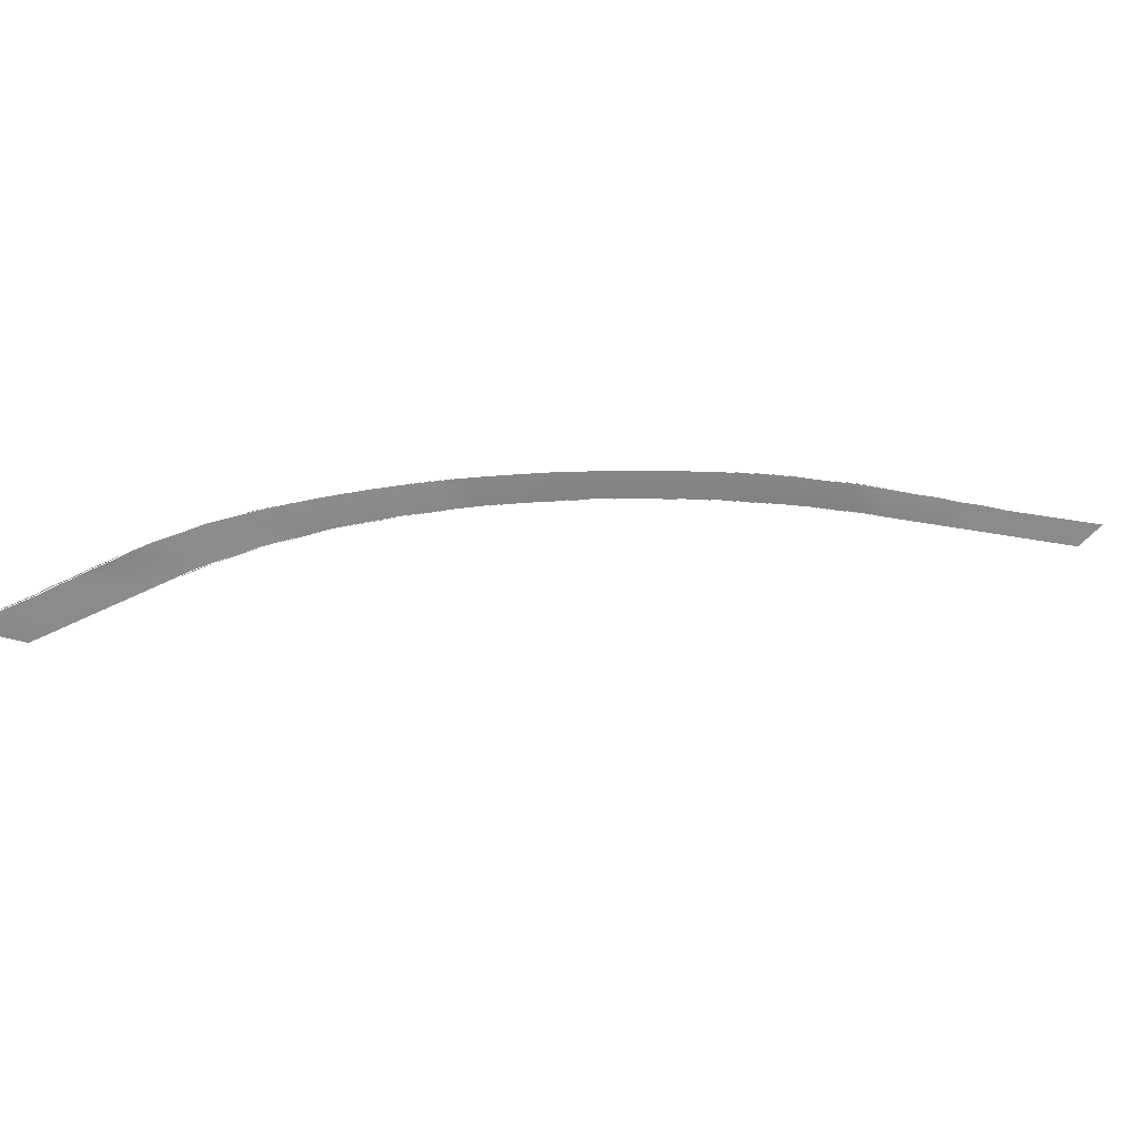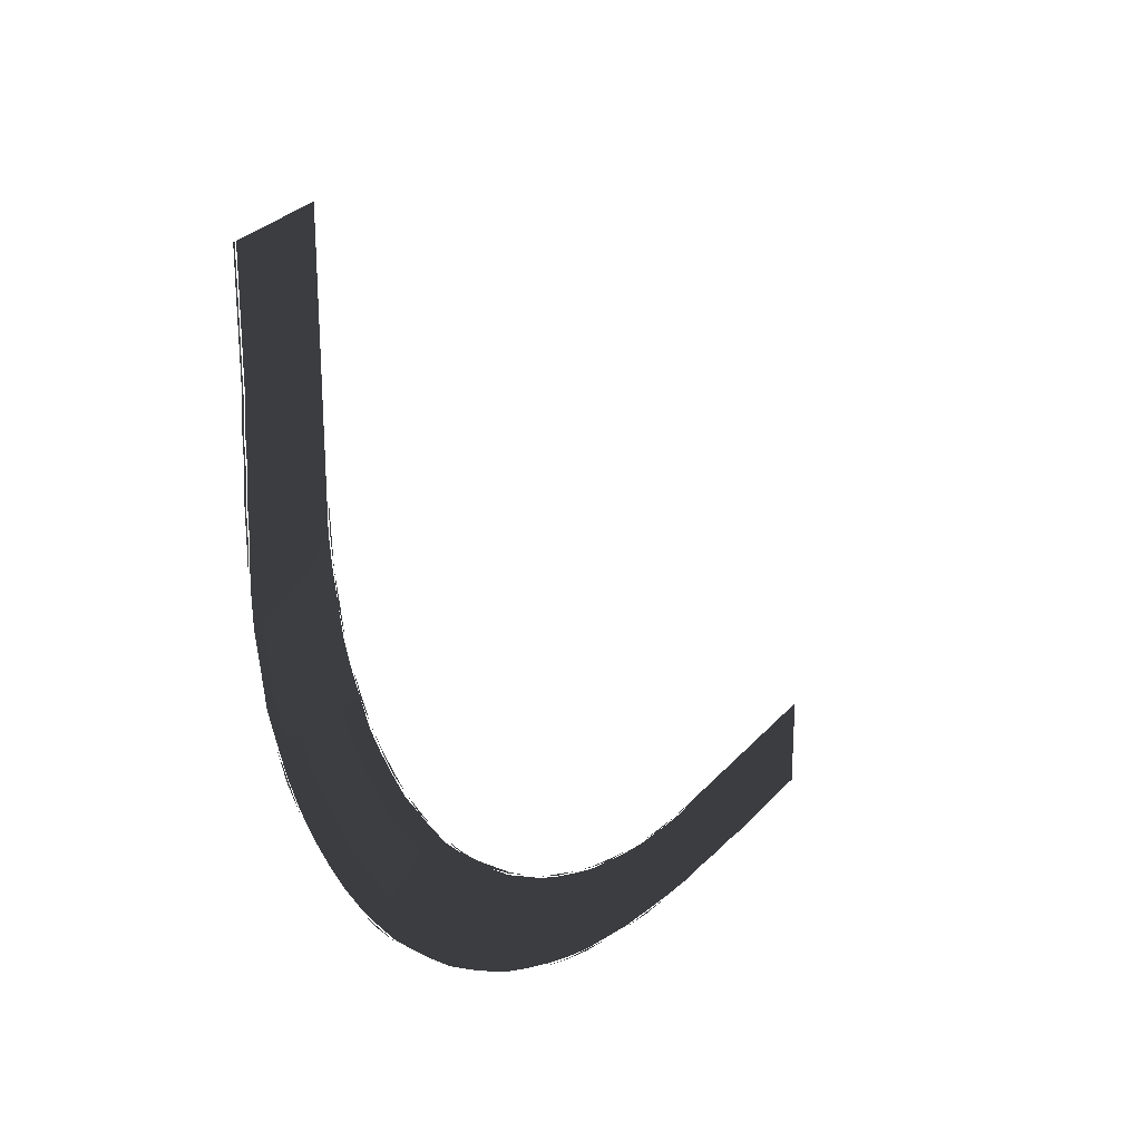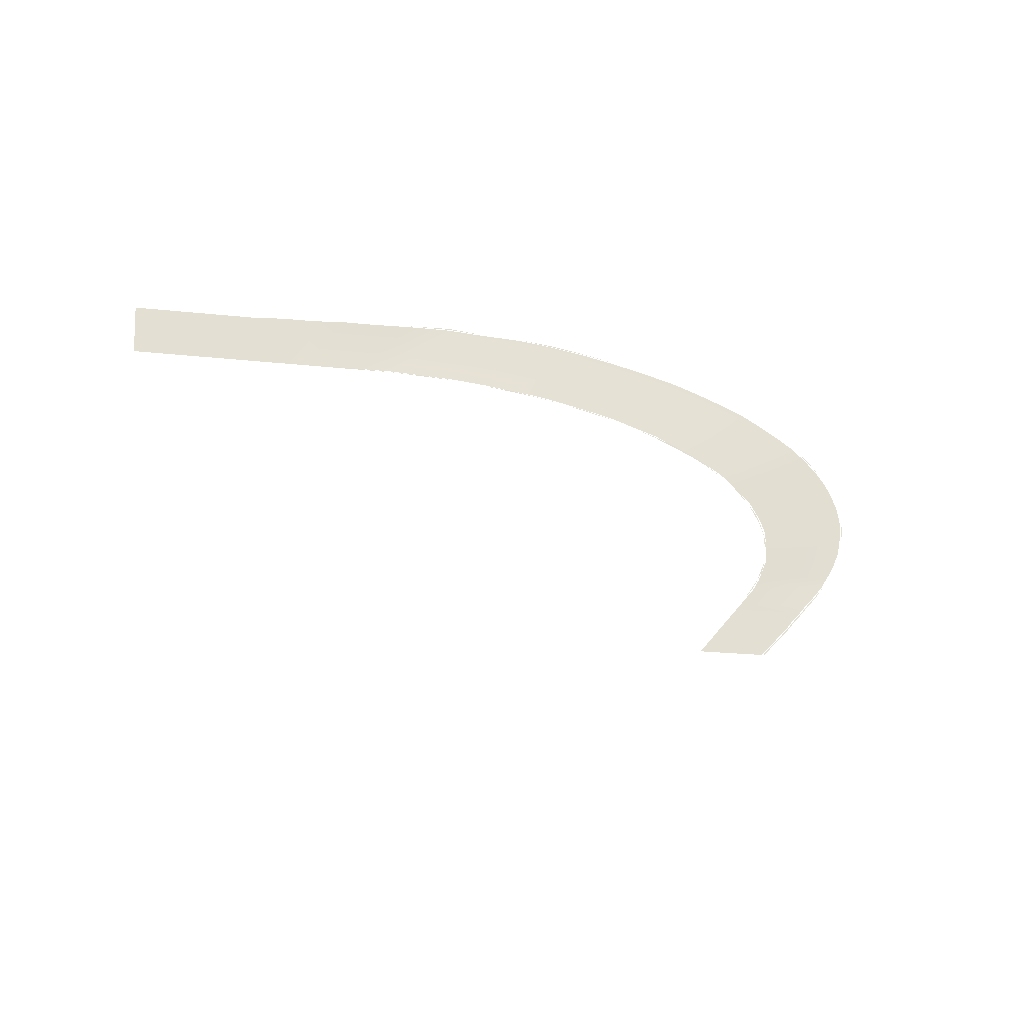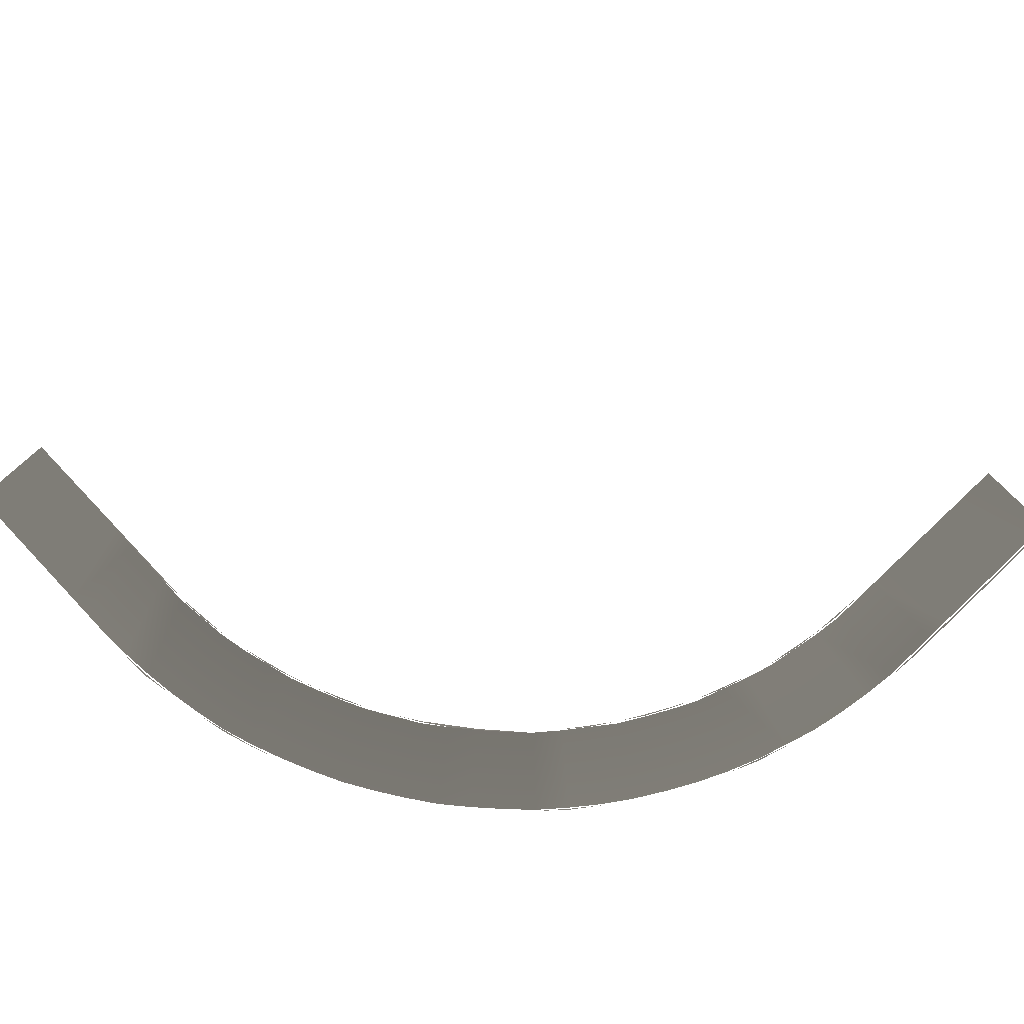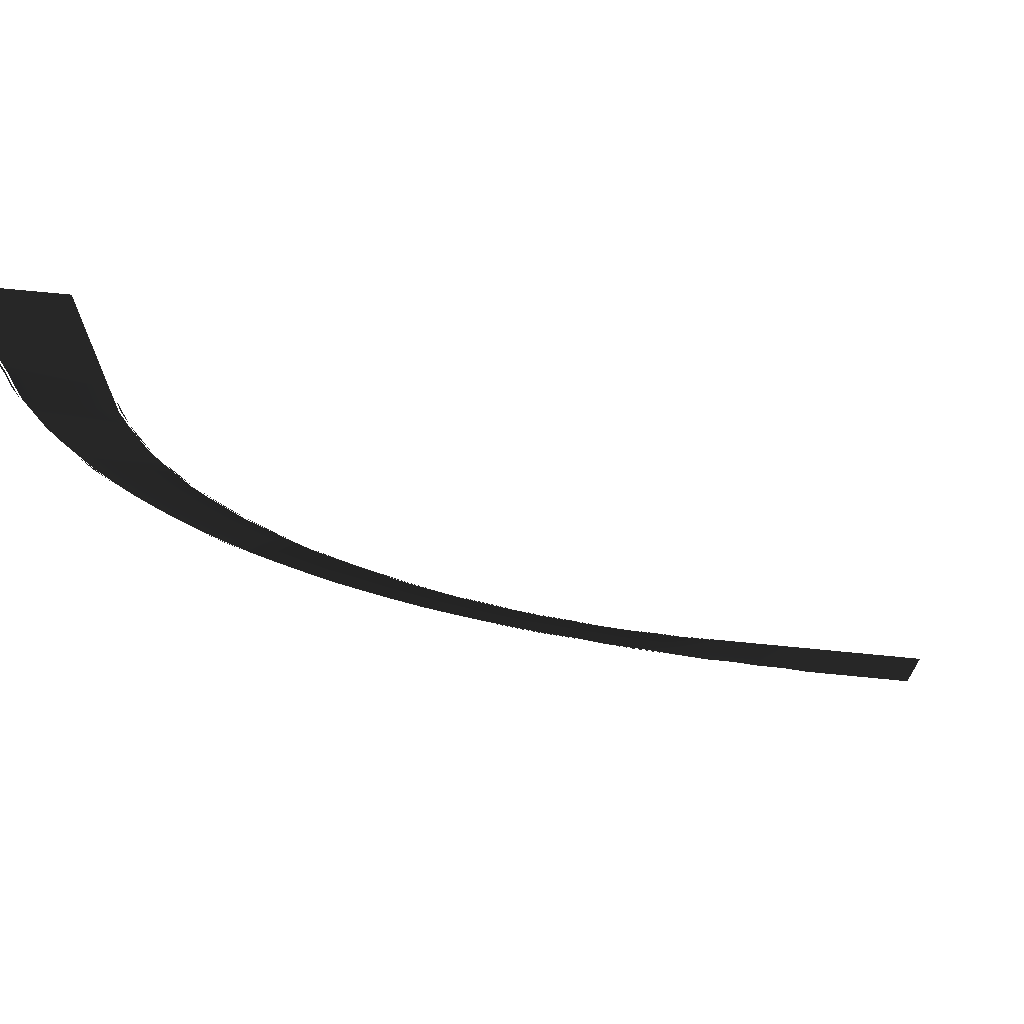
<metadata>
{"format":"obj","ext":"obj","renderer":"f3d","projection":"perspective","resolution":1024,"background":"white","views":[{"elev":18.4,"azim":-150.8,"up":"+Z"},{"elev":27.3,"azim":121.0,"up":"+Y"},{"elev":-22.4,"azim":-10.6,"up":"+Z"},{"elev":73.3,"azim":46.6,"up":"+Z"},{"elev":71.0,"azim":-174.4,"up":"+Y"}]}
</metadata>
<code>
v -3.93 -14.21 0.04377
v -3.93 -11.76 0.04377
v -3.93 -14.21 0.04377
v -3.93 -11.76 0.04377
v -3.93 -16.51 0.04377
v -3.93 -16.51 0.04377
v -3.93 -18.96 0.04377
v -3.93 -18.96 0.04377
v -3.93 -9.457 0.04377
v -3.93 -9.457 0.04377
v -3.93 -4.707 0.04377
v -3.93 -2.403 0.04377
v -3.93 -4.707 0.04377
v -3.93 -2.403 0.04377
v -3.93 -7.154 0.04377
v -3.93 -7.154 0.04377
v -3.93 -9.457 0.04377
v -3.93 -9.457 0.04377
v -3.93 0.04377 0.04377
v -3.93 0.04377 0.04377
v -4.218 -24.28 0.04377
v -3.93 -21.55 0.04377
v -4.218 -24.28 0.04377
v -4.074 -21.55 0.04377
v -4.65 -26.87 0.04377
v -4.506 -27.02 0.04377
v -5.082 -29.61 0.04377
v -5.082 -29.61 0.04377
v -3.93 -18.96 0.04377
v -3.93 -18.96 0.04377
v -6.665 -34.79 0.04378
v -5.802 -32.2 0.04377
v -6.521 -34.79 0.04378
v -5.802 -32.2 0.04377
v -7.529 -37.24 0.04378
v -7.529 -37.24 0.04378
v -8.681 -39.69 0.04378
v -8.681 -39.83 0.04378
v -5.082 -29.61 0.04377
v -5.082 -29.61 0.04377
v -11.27 -44.44 0.04378
v -9.832 -42.13 0.04378
v -11.27 -44.44 0.04378
v -9.976 -42.13 0.04378
v -12.86 -46.74 0.04378
v -12.71 -46.74 0.04378
v -14.44 -48.9 0.04378
v -14.44 -48.9 0.04378
v -8.681 -39.83 0.04378
v -8.681 -39.69 0.04378
v -18.04 -52.93 0.04378
v -16.17 -50.91 0.04378
v -17.89 -52.93 0.04378
v -16.17 -50.91 0.04378
v -19.91 -54.66 0.04378
v -19.91 -54.8 0.04378
v -22.07 -56.38 0.04378
v -21.92 -56.53 0.04378
v -14.44 -48.9 0.04378
v -14.44 -48.9 0.04378
v -26.39 -59.55 0.04378
v -24.08 -58.11 0.04378
v -26.39 -59.55 0.04378
v -24.23 -58.11 0.04378
v -28.69 -60.99 0.04378
v -28.69 -60.99 0.04378
v -31.14 -62.14 0.04378
v -31.14 -62.29 0.04378
v -21.92 -56.53 0.04378
v -22.07 -56.38 0.04378
v -36.17 -64.3 0.04378
v -33.58 -63.29 0.04378
v -36.03 -64.3 0.04378
v -33.58 -63.29 0.04378
v -38.62 -65.02 0.04378
v -38.62 -65.16 0.04378
v -41.21 -65.74 0.04378
v -41.21 -65.74 0.04378
v -31.14 -62.29 0.04378
v -31.14 -62.14 0.04378
v -46.54 -66.6 0.04378
v -43.95 -66.32 0.04378
v -46.54 -66.75 0.04378
v -43.95 -66.32 0.04378
v -49.27 -66.89 0.04378
v -49.27 -66.89 0.04378
v -52.01 -66.89 0.04378
v -52.01 -67.04 0.04378
v -41.21 -65.74 0.04378
v -41.21 -65.74 0.04378
v -56.76 -66.89 0.04378
v -54.31 -67.04 0.04378
v -56.76 -67.04 0.04378
v -54.31 -66.89 0.04378
v -59.06 -66.89 0.04378
v -59.06 -67.04 0.04378
v -61.37 -66.89 0.04378
v -61.37 -67.04 0.04378
v -52.01 -67.04 0.04378
v -52.01 -66.89 0.04378
v -66.12 -66.89 0.04378
v -63.81 -67.04 0.04378
v -66.12 -67.04 0.04378
v -63.81 -66.89 0.04378
v -68.56 -66.89 0.04378
v -68.56 -67.04 0.04378
v -70.87 -66.89 0.04378
v -70.87 -67.04 0.04378
v -61.37 -67.04 0.04378
v -61.37 -66.89 0.04378
v 3.699 -14.21 0.1877
v -3.786 -16.51 0.04377
v -3.786 -14.21 0.04377
v 3.699 -16.51 0.3317
v 3.699 -11.76 0.1877
v -3.786 -11.76 0.04377
v 3.699 -9.457 0.04377
v -3.786 -9.457 0.04377
v -3.786 -18.96 0.04377
v 3.699 -18.96 0.3317
v 3.987 -14.21 0.1877
v 3.843 -16.51 0.3317
v 3.843 -14.21 0.1877
v 3.987 -16.51 0.3317
v 3.843 -11.76 0.1877
v 3.987 -11.76 0.1877
v 3.987 -9.457 0.04377
v 3.843 -9.457 0.04377
v 3.843 -18.96 0.3317
v 3.987 -18.96 0.3317
v 3.699 -4.707 0.04377
v -3.786 -7.154 0.04377
v -3.786 -4.707 0.04377
v 3.699 -7.154 0.04377
v 3.699 -2.403 0.04377
v -3.786 -2.403 0.04377
v 3.699 0.04377 0.04377
v -3.786 0.04377 0.04377
v -3.786 -9.457 0.04377
v 3.699 -9.457 0.04377
v 3.987 -4.707 0.04377
v 3.843 -7.154 0.04377
v 3.843 -4.707 0.04377
v 3.987 -7.154 0.04377
v 3.987 -2.403 0.04377
v 3.843 -2.403 0.04377
v 3.987 0.04377 0.04377
v 3.843 0.04377 0.04377
v 3.843 -9.457 0.04377
v 3.987 -9.457 0.04377
v 3.411 -25.15 0.6196
v -4.506 -27.02 0.04377
v -4.074 -24.28 0.04377
v 2.979 -28.17 0.6196
v 3.699 -21.98 0.4756
v -3.786 -21.55 0.04377
v 3.699 -18.96 0.3317
v -3.786 -18.96 0.04377
v -4.938 -29.61 0.04377
v 2.403 -31.34 0.7635
v 3.555 -25.15 0.6196
v 3.123 -28.31 0.6196
v 3.555 -25.15 0.6196
v 3.123 -28.31 0.6196
v 3.843 -21.98 0.4756
v 3.843 -21.98 0.4756
v 3.987 -18.96 0.3317
v 3.843 -18.96 0.3317
v 2.547 -31.34 0.7635
v 2.547 -31.34 0.7635
v 0.676 -37.24 0.7635
v -7.385 -37.38 0.04378
v -6.521 -34.79 0.04378
v -0.4756 -40.26 0.7635
v 1.54 -34.36 0.7635
v -5.658 -32.2 0.04377
v 2.403 -31.34 0.7635
v -4.938 -29.61 0.04377
v -8.537 -39.83 0.04378
v -1.771 -43.14 0.7635
v 0.8199 -37.38 0.7635
v -0.3317 -40.26 0.7635
v 0.676 -37.38 0.7635
v -0.3317 -40.26 0.7635
v 1.684 -34.36 0.7635
v 1.684 -34.36 0.7635
v 2.547 -31.34 0.7635
v 2.547 -31.34 0.7635
v -1.627 -43.14 0.7635
v -1.627 -43.14 0.7635
v -4.794 -48.61 0.7635
v -12.71 -46.74 0.04378
v -11.13 -44.58 0.04378
v -6.521 -51.2 0.7635
v -3.211 -45.88 0.7635
v -9.832 -42.28 0.04378
v -1.771 -43.14 0.7635
v -8.537 -39.83 0.04378
v -14.29 -48.9 0.04378
v -8.393 -53.65 0.7635
v -4.65 -48.61 0.7635
v -6.377 -51.2 0.7635
v -4.65 -48.61 0.7635
v -6.377 -51.2 0.7635
v -3.067 -45.88 0.7635
v -3.067 -45.88 0.7635
v -1.627 -43.14 0.7635
v -1.627 -43.14 0.7635
v -8.249 -53.65 0.7635
v -8.249 -53.79 0.7635
v -12.57 -58.26 0.7635
v -19.91 -54.8 0.04378
v -17.89 -52.93 0.04378
v -14.87 -60.41 0.7635
v -10.41 -56.1 0.7635
v -16.02 -51.06 0.04378
v -8.393 -53.65 0.7635
v -14.29 -48.9 0.04378
v -21.92 -56.53 0.04378
v -17.17 -62.43 0.7635
v -12.42 -58.4 0.7635
v -14.73 -60.56 0.7635
v -12.42 -58.4 0.7635
v -14.73 -60.56 0.7635
v -10.26 -56.1 0.7635
v -10.26 -56.1 0.7635
v -8.249 -53.79 0.7635
v -8.249 -53.65 0.7635
v -17.17 -62.57 0.7635
v -17.17 -62.57 0.7635
v -22.36 -66.03 0.7635
v -28.69 -61.13 0.04378
v -26.39 -59.69 0.04378
v -24.95 -67.61 0.7635
v -24.08 -58.26 0.04378
v -19.76 -64.3 0.7635
v -17.17 -62.43 0.7635
v -21.92 -56.53 0.04378
v -30.99 -62.29 0.04378
v -27.83 -69.05 0.7635
v -22.21 -66.17 0.7635
v -24.95 -67.76 0.7635
v -22.21 -66.17 0.7635
v -24.95 -67.76 0.7635
v -19.62 -64.44 0.7635
v -19.62 -64.44 0.7635
v -17.17 -62.57 0.7635
v -17.17 -62.57 0.7635
v -27.68 -69.2 0.7635
v -27.68 -69.2 0.7635
v -33.58 -71.5 0.7635
v -38.62 -65.16 0.04378
v -36.03 -64.44 0.04378
v -36.61 -72.51 0.7635
v -33.58 -63.44 0.04378
v -30.7 -70.35 0.7635
v -27.83 -69.05 0.7635
v -30.99 -62.29 0.04378
v -41.21 -65.88 0.04378
v -39.63 -73.23 0.7635
v -33.44 -71.64 0.7635
v -36.46 -72.51 0.7635
v -33.58 -71.64 0.7635
v -36.46 -72.65 0.7635
v -30.56 -70.49 0.7635
v -30.56 -70.49 0.7635
v -27.68 -69.2 0.7635
v -27.68 -69.2 0.7635
v -39.49 -73.37 0.7635
v -39.49 -73.37 0.7635
v -45.68 -74.23 0.6196
v -49.27 -67.04 0.04378
v -46.54 -66.75 0.04378
v -48.84 -74.52 0.4756
v -43.95 -66.46 0.04378
v -42.65 -73.8 0.6196
v -39.63 -73.23 0.7635
v -41.21 -65.88 0.04378
v -52.01 -67.04 0.04378
v -52.01 -74.67 0.3317
v -45.68 -74.52 0.6196
v -48.84 -74.67 0.4756
v -45.68 -74.38 0.6196
v -48.84 -74.67 0.4756
v -42.65 -73.95 0.6196
v -42.65 -73.95 0.6196
v -39.49 -73.37 0.7635
v -39.49 -73.37 0.7635
v -52.01 -74.81 0.3317
v -52.01 -74.81 0.3317
v -56.76 -67.04 0.04378
v -54.31 -74.67 0.3317
v -56.76 -74.67 0.1877
v -54.31 -67.04 0.04378
v -59.06 -67.04 0.04378
v -59.06 -74.67 0.1877
v -61.37 -67.04 0.04378
v -61.37 -74.67 0.04378
v -52.01 -74.67 0.3317
v -52.01 -67.04 0.04378
v -56.76 -74.81 0.1877
v -59.06 -74.81 0.1877
v -56.76 -74.81 0.1877
v -59.06 -74.81 0.1877
v -54.31 -74.81 0.3317
v -54.31 -74.81 0.3317
v -52.01 -74.81 0.3317
v -52.01 -74.81 0.3317
v -61.37 -74.81 0.04378
v -61.37 -74.81 0.04378
v -66.12 -67.04 0.04378
v -63.81 -74.67 0.04378
v -66.12 -74.67 0.04378
v -63.81 -67.04 0.04378
v -68.56 -67.04 0.04378
v -68.56 -74.67 0.04378
v -70.87 -67.04 0.04378
v -70.87 -74.67 0.04378
v -61.37 -74.67 0.04378
v -61.37 -67.04 0.04378
v -66.12 -74.81 0.04378
v -68.56 -74.81 0.04378
v -66.12 -74.81 0.04378
v -68.56 -74.81 0.04378
v -63.81 -74.81 0.04378
v -63.81 -74.81 0.04378
v -61.37 -74.81 0.04378
v -61.37 -74.81 0.04378
v -70.87 -74.81 0.04378
v -70.87 -74.81 0.04378
g DTv2-144mBanked90_(M)_1997_109
f 1 3 2
f 2 4 1
f 3 1 5
f 5 6 3
f 6 5 7
f 7 8 6
f 4 2 9
f 9 10 4
f 11 13 12
f 12 14 11
f 13 11 15
f 15 16 13
f 16 15 17
f 17 18 16
f 14 12 19
f 19 20 14
f 21 23 22
f 22 24 21
f 23 21 25
f 25 26 23
f 26 25 27
f 27 28 26
f 24 22 29
f 29 30 24
f 31 33 32
f 32 34 31
f 33 31 35
f 35 36 33
f 36 35 37
f 37 38 36
f 34 32 39
f 39 40 34
f 41 43 42
f 42 44 41
f 43 41 45
f 45 46 43
f 46 45 47
f 47 48 46
f 44 42 49
f 49 50 44
f 51 53 52
f 52 54 51
f 53 51 55
f 55 56 53
f 56 55 57
f 57 58 56
f 54 52 59
f 59 60 54
f 61 63 62
f 62 64 61
f 63 61 65
f 65 66 63
f 66 65 67
f 67 68 66
f 64 62 69
f 69 70 64
f 71 73 72
f 72 74 71
f 73 71 75
f 75 76 73
f 76 75 77
f 77 78 76
f 74 72 79
f 79 80 74
f 81 83 82
f 82 84 81
f 83 81 85
f 85 86 83
f 86 85 87
f 87 88 86
f 84 82 89
f 89 90 84
f 91 93 92
f 92 94 91
f 93 91 95
f 95 96 93
f 96 95 97
f 97 98 96
f 94 92 99
f 99 100 94
f 101 103 102
f 102 104 101
f 103 101 105
f 105 106 103
f 106 105 107
f 107 108 106
f 104 102 109
f 109 110 104
f 111 113 112
f 112 114 111
f 113 111 115
f 115 116 113
f 116 115 117
f 117 118 116
f 114 112 119
f 119 120 114
f 121 123 122
f 122 124 121
f 125 123 121
f 121 126 125
f 125 126 127
f 127 128 125
f 124 122 129
f 129 130 124
f 131 133 132
f 132 134 131
f 133 131 135
f 135 136 133
f 136 135 137
f 137 138 136
f 134 132 139
f 139 140 134
f 141 143 142
f 142 144 141
f 143 141 145
f 145 146 143
f 146 145 147
f 147 148 146
f 144 142 149
f 149 150 144
f 151 153 152
f 152 154 151
f 153 151 155
f 155 156 153
f 156 155 157
f 157 158 156
f 154 152 159
f 159 160 154
f 161 163 162
f 162 164 161
f 163 161 165
f 165 166 163
f 166 165 167
f 167 168 166
f 164 162 169
f 169 170 164
f 171 173 172
f 172 174 171
f 173 171 175
f 175 176 173
f 176 175 177
f 177 178 176
f 174 172 179
f 179 180 174
f 181 183 182
f 182 184 181
f 183 181 185
f 185 186 183
f 186 185 187
f 187 188 186
f 184 182 189
f 189 190 184
f 191 193 192
f 192 194 191
f 193 191 195
f 195 196 193
f 196 195 197
f 197 198 196
f 194 192 199
f 199 200 194
f 201 203 202
f 202 204 201
f 203 201 205
f 205 206 203
f 206 205 207
f 207 208 206
f 204 202 209
f 209 210 204
f 211 213 212
f 212 214 211
f 213 211 215
f 215 216 213
f 216 215 217
f 217 218 216
f 214 212 219
f 219 220 214
f 221 223 222
f 222 224 221
f 223 221 225
f 225 226 223
f 226 225 227
f 227 228 226
f 224 222 229
f 229 230 224
f 231 233 232
f 232 234 231
f 235 233 231
f 231 236 235
f 235 236 237
f 237 238 235
f 234 232 239
f 239 240 234
f 241 243 242
f 242 244 241
f 243 241 245
f 245 246 243
f 246 245 247
f 247 248 246
f 244 242 249
f 249 250 244
f 251 253 252
f 252 254 251
f 255 253 251
f 251 256 255
f 255 256 257
f 257 258 255
f 254 252 259
f 259 260 254
f 261 263 262
f 262 264 261
f 263 261 265
f 265 266 263
f 266 265 267
f 267 268 266
f 264 262 269
f 269 270 264
f 271 273 272
f 272 274 271
f 275 273 271
f 271 276 275
f 275 276 277
f 277 278 275
f 274 272 279
f 279 280 274
f 281 283 282
f 282 284 281
f 283 281 285
f 285 286 283
f 286 285 287
f 287 288 286
f 284 282 289
f 289 290 284
f 291 293 292
f 292 294 291
f 293 291 295
f 295 296 293
f 296 295 297
f 297 298 296
f 294 292 299
f 299 300 294
f 301 303 302
f 302 304 301
f 303 301 305
f 305 306 303
f 306 305 307
f 307 308 306
f 304 302 309
f 309 310 304
f 311 313 312
f 312 314 311
f 313 311 315
f 315 316 313
f 316 315 317
f 317 318 316
f 314 312 319
f 319 320 314
f 321 323 322
f 322 324 321
f 323 321 325
f 325 326 323
f 326 325 327
f 327 328 326
f 324 322 329
f 329 330 324

</code>
